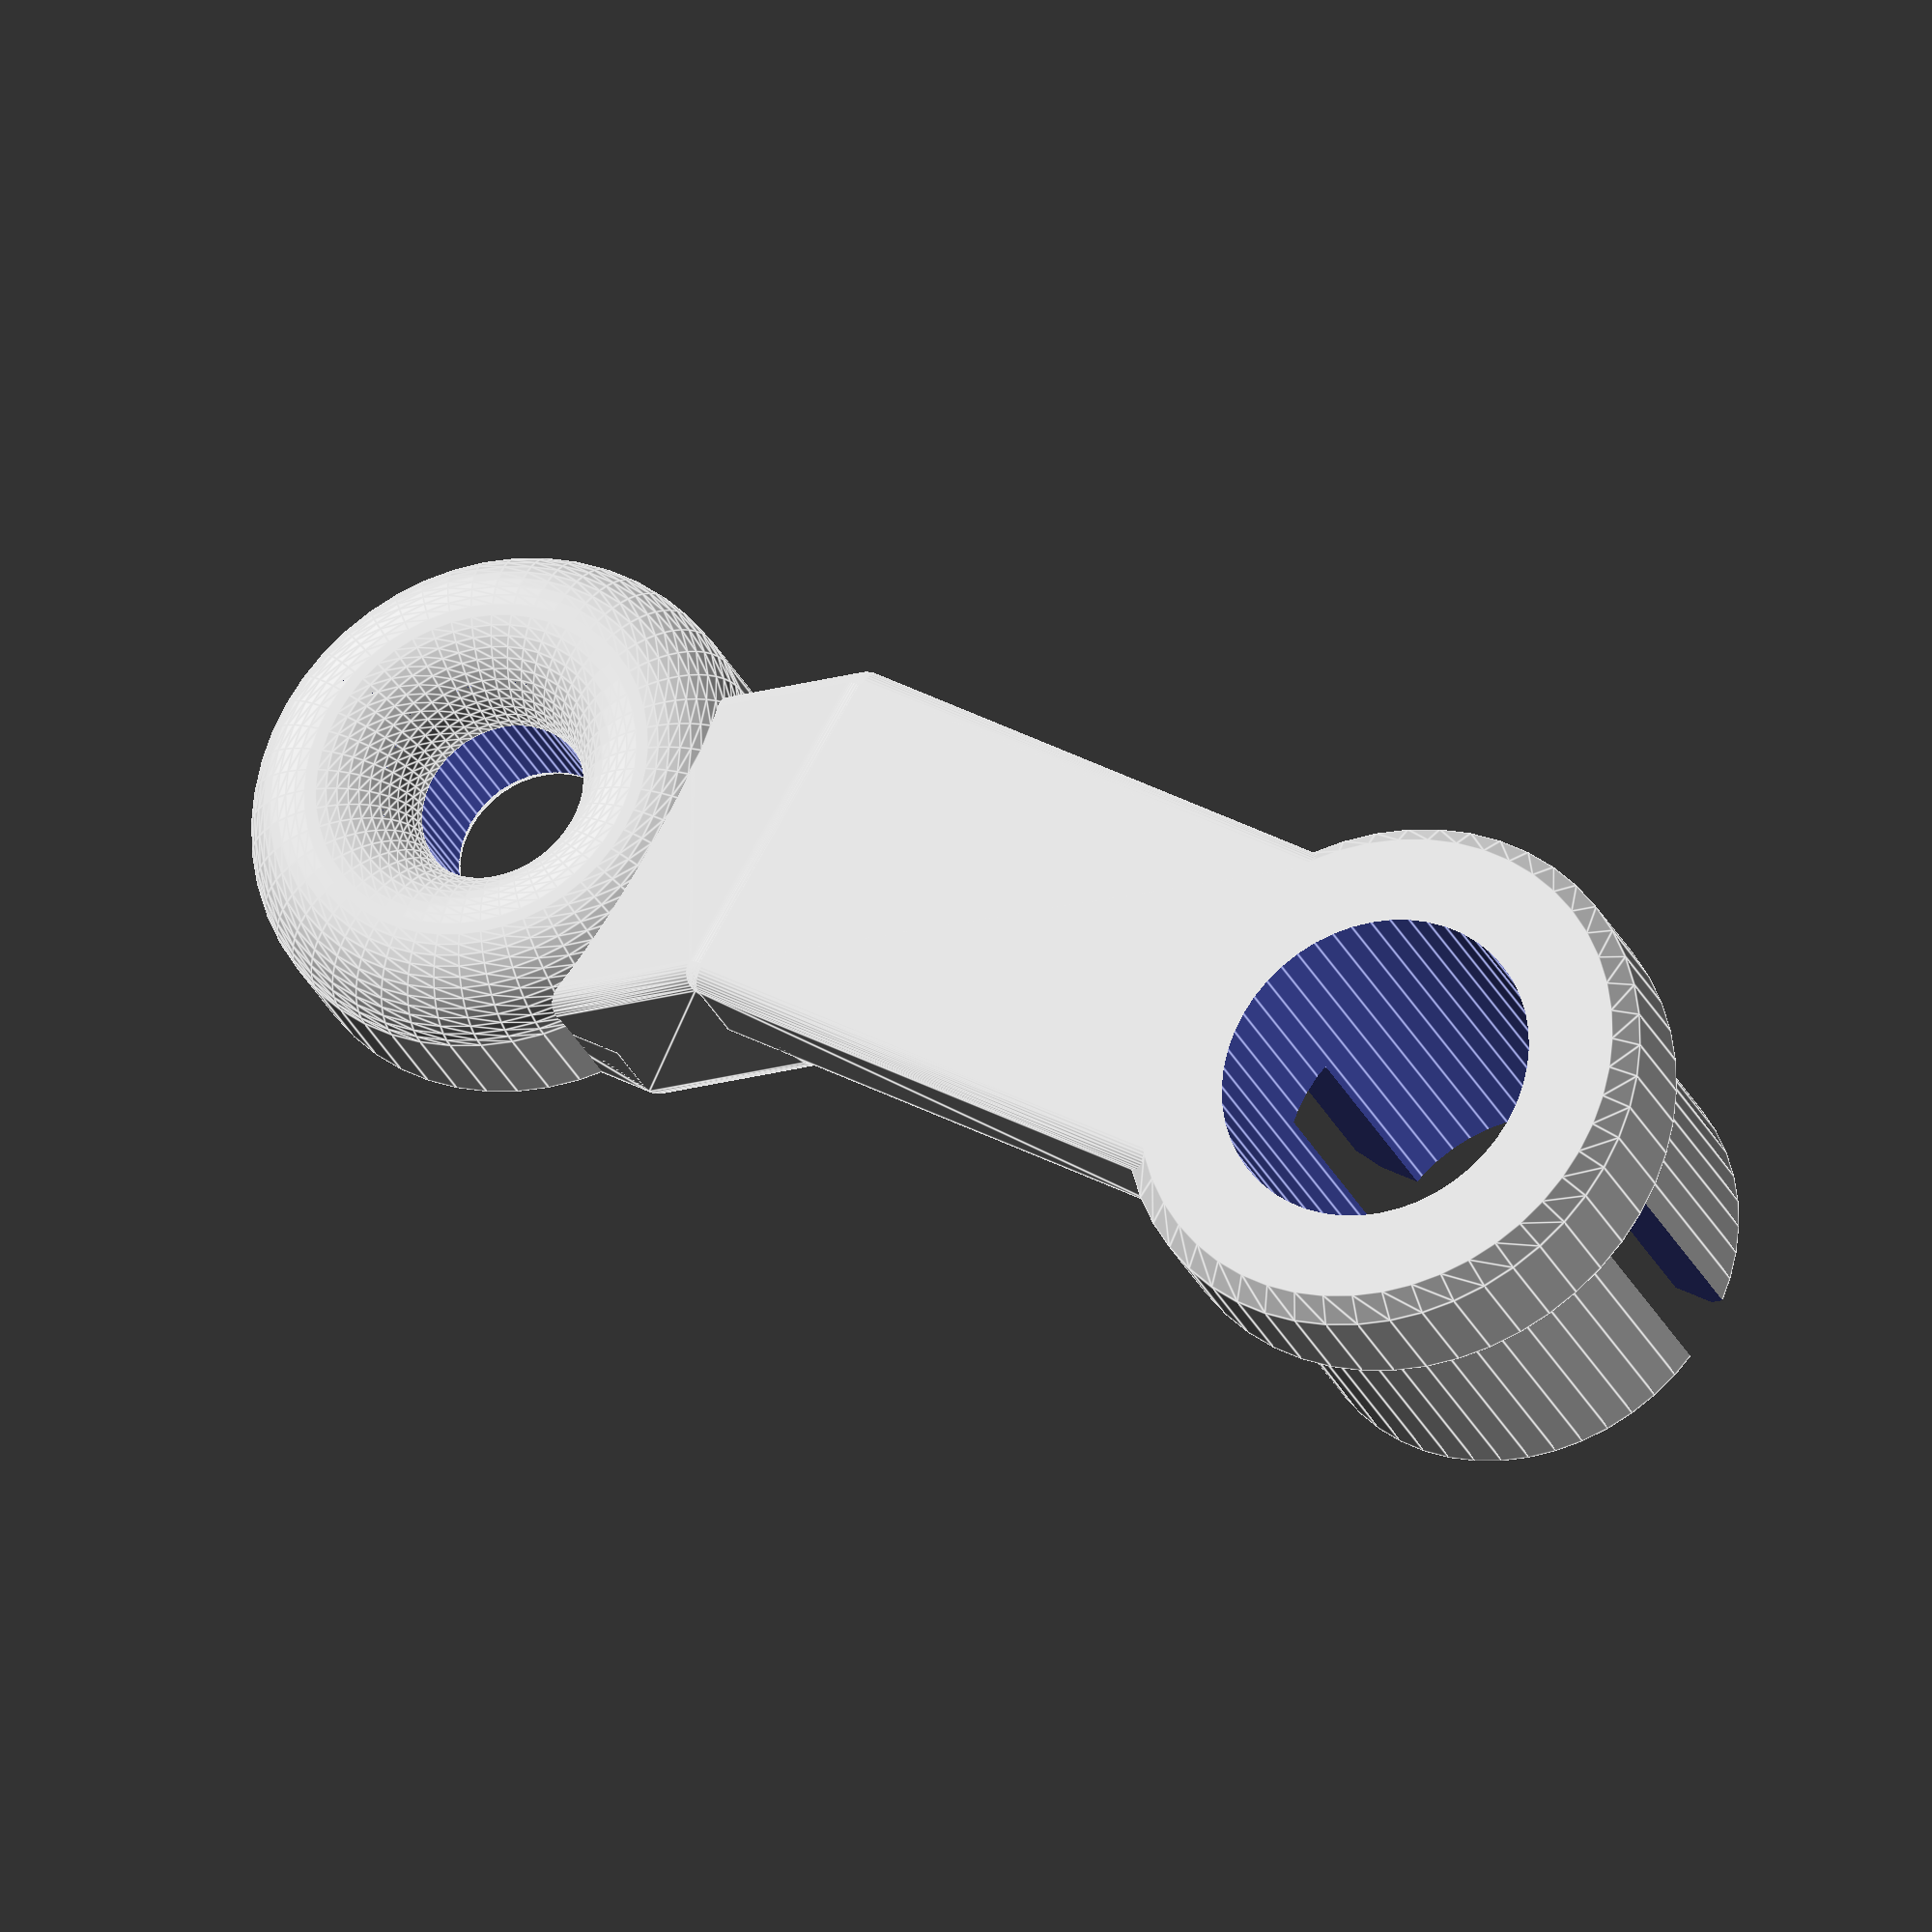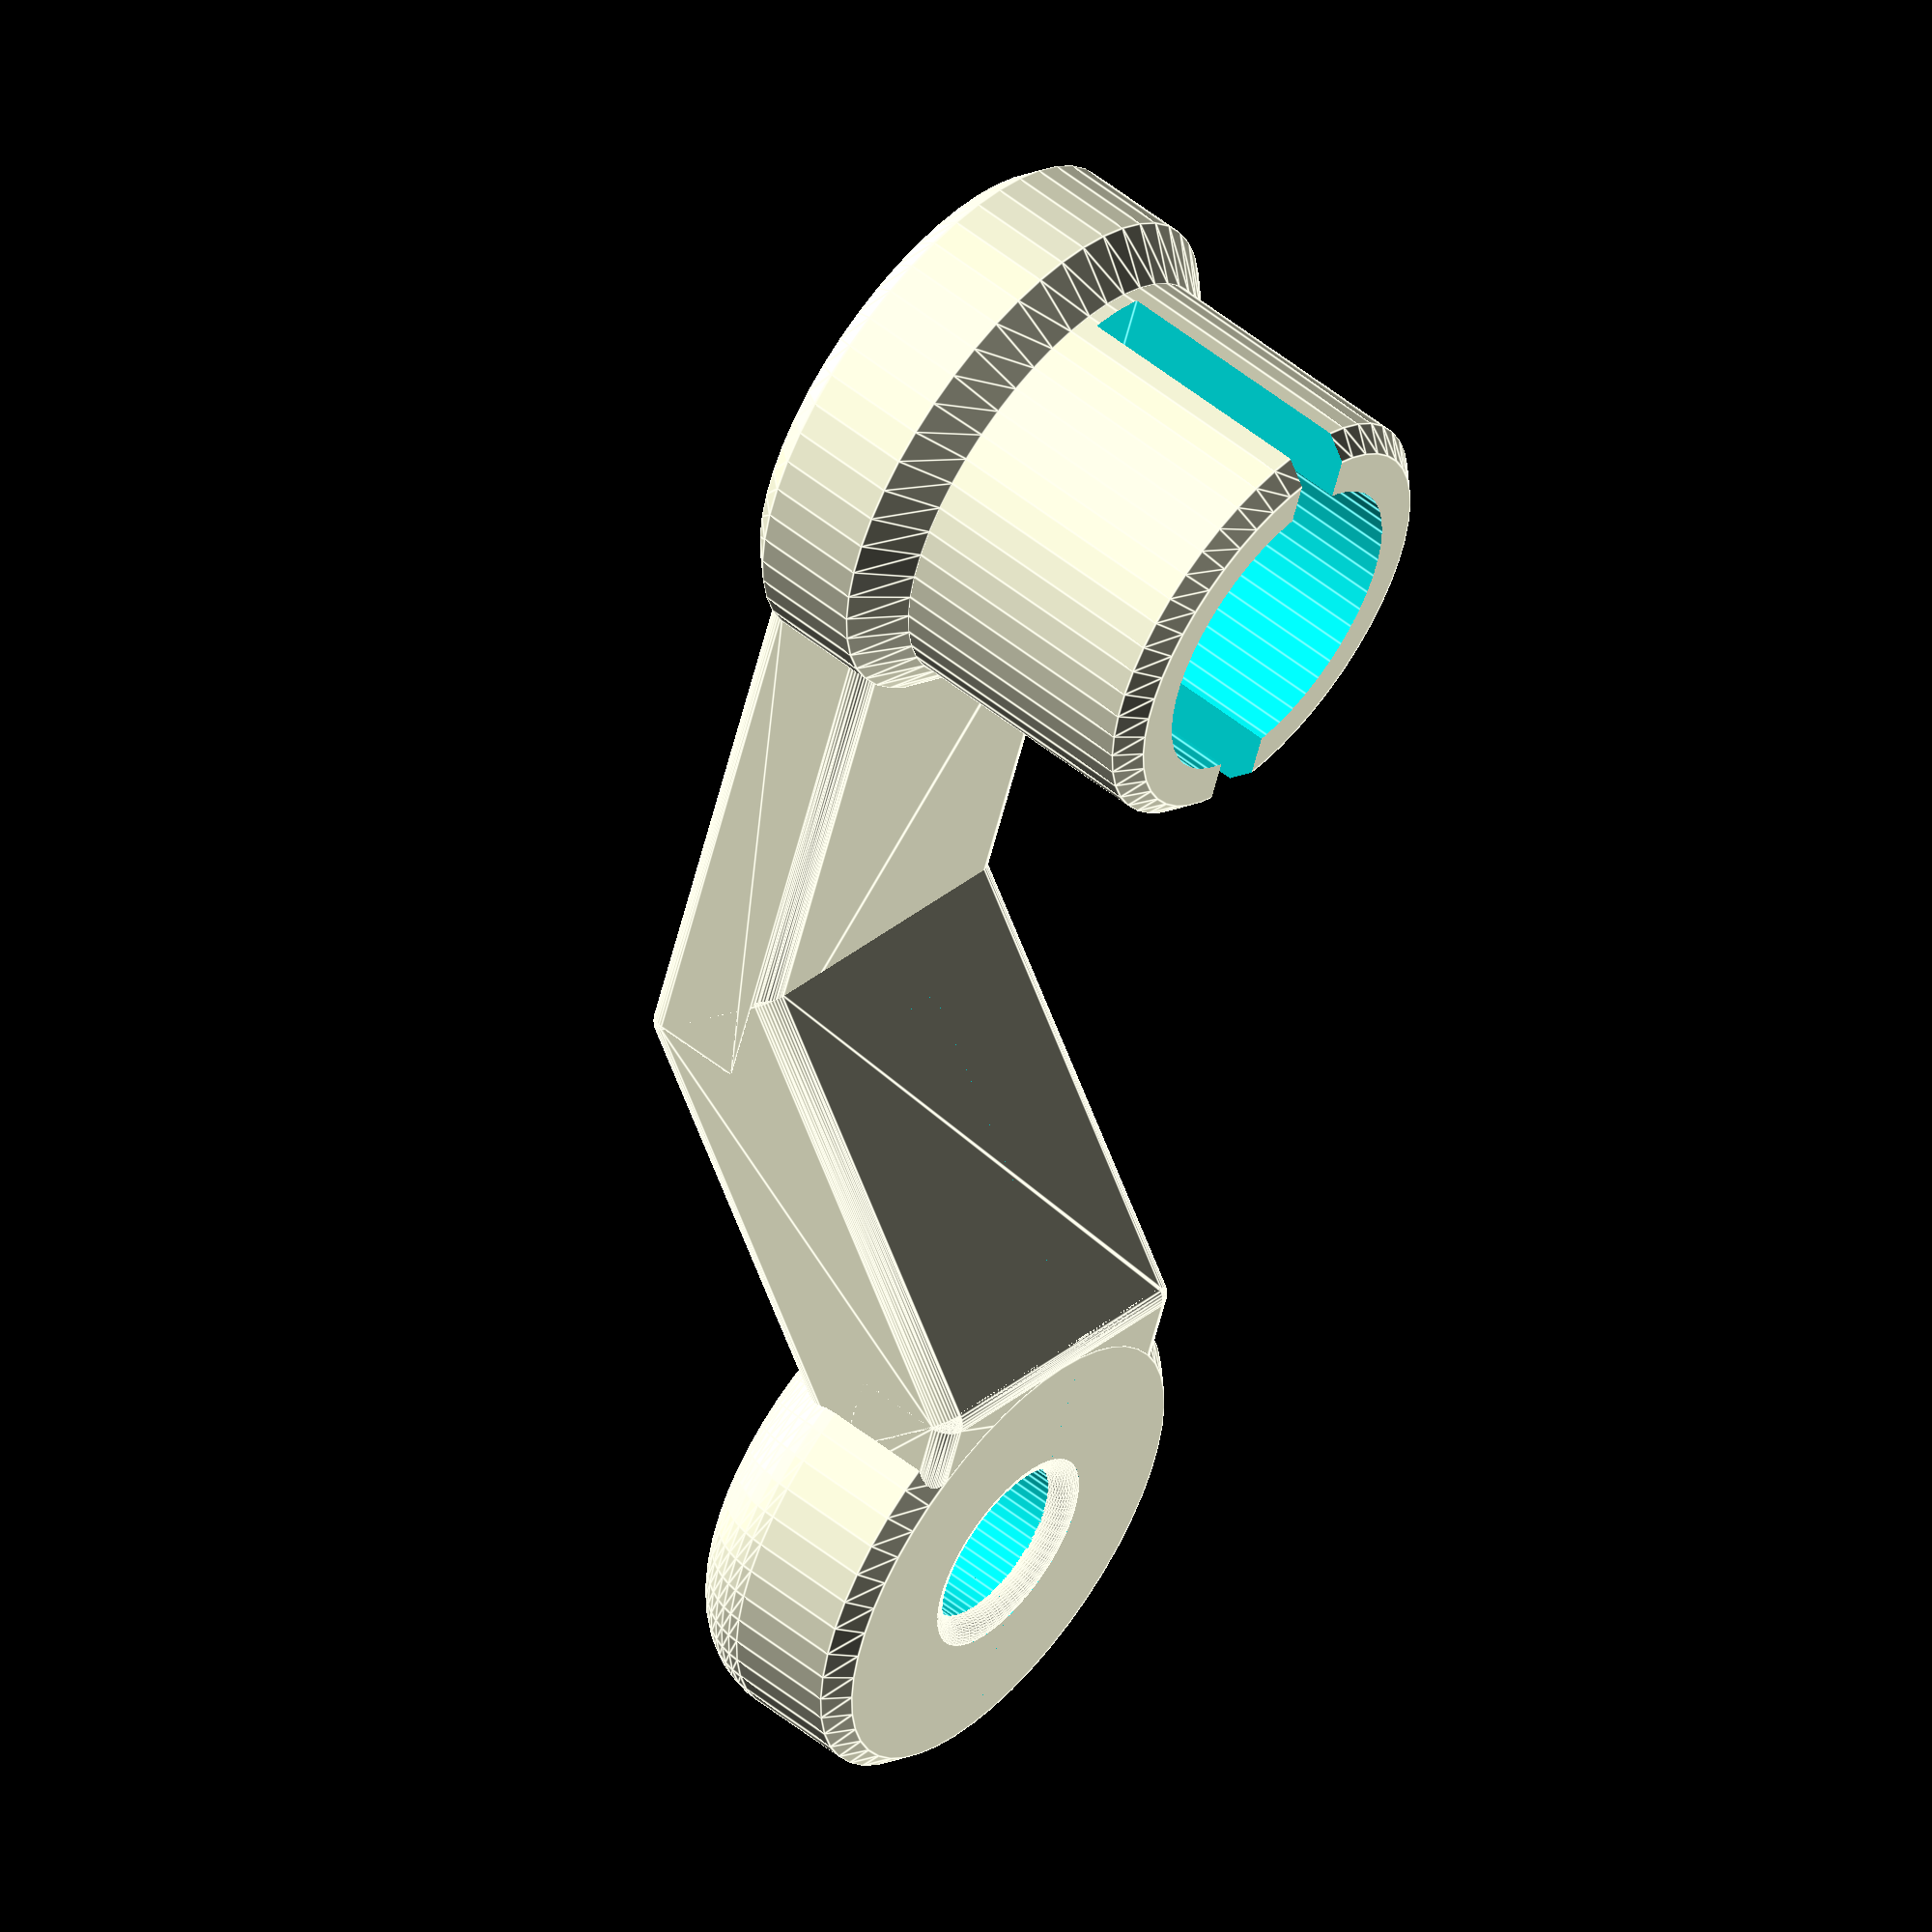
<openscad>
//Filament guide for MPCNC
// 25mm pipes
D=20.8; // Inner diameter of pipe (conduit)

$fn=50;

difference(){
union(){
    rotate_extrude(convexity = 10)
    translate([8, 0, 0])
    circle(r = 4);

    translate([0,0,-5])
    rotate_extrude(convexity = 10)
    translate([5, 0, 0])
    circle(r = 1);

    difference(){
    translate([0,0,-5])cylinder(d=24,h=5);
     translate([0,0,-6])cylinder(d=10,h=2, center=true);
    }
}
cylinder(d=8,h=20, center=true);
}

translate([0,0,-6]){
     difference(){
        cylinder(d2=24,d1=22, h=1);
        cylinder(d=10, h=20, center=true);
     }
}

translate([5,-7.5,-5])minkowski(){cube([6,15,4]);sphere(d=2, $fn=40);}

translate([11,-7.5,-5])rotate([0,-45,0])minkowski(){cube([21,15,6]);sphere(d=2, $fn=40);}

difference(){
union(){
    difference(){
        union(){
             translate([21.7,-7.5,10.1])minkowski(){cube([25,15,4]);sphere(d=2, $fn=40);}
             translate([55,0,-5])cylinder(d=D,h=19.1);
             translate([55,0,9.1])cylinder(d=D+4,h=5);
             translate([55,0,7.1])cylinder(d2=D+4, d1=D,h=2);
             translate([55,0,-6])cylinder(d2=D, d1=D-2,h=1);
             translate([55,0,-6])cylinder(d2=D, d1=D-2,h=1);
             translate([55,0,14.1])cylinder(d1=D+4, d2=D+2,h=1);
        }
    }
}
translate([55,0,0])cylinder(d=D-6,h=50, center=true);
cube([200,3,13], center=true);
}

</openscad>
<views>
elev=206.4 azim=210.8 roll=160.5 proj=o view=edges
elev=125.7 azim=69.9 roll=49.8 proj=o view=edges
</views>
